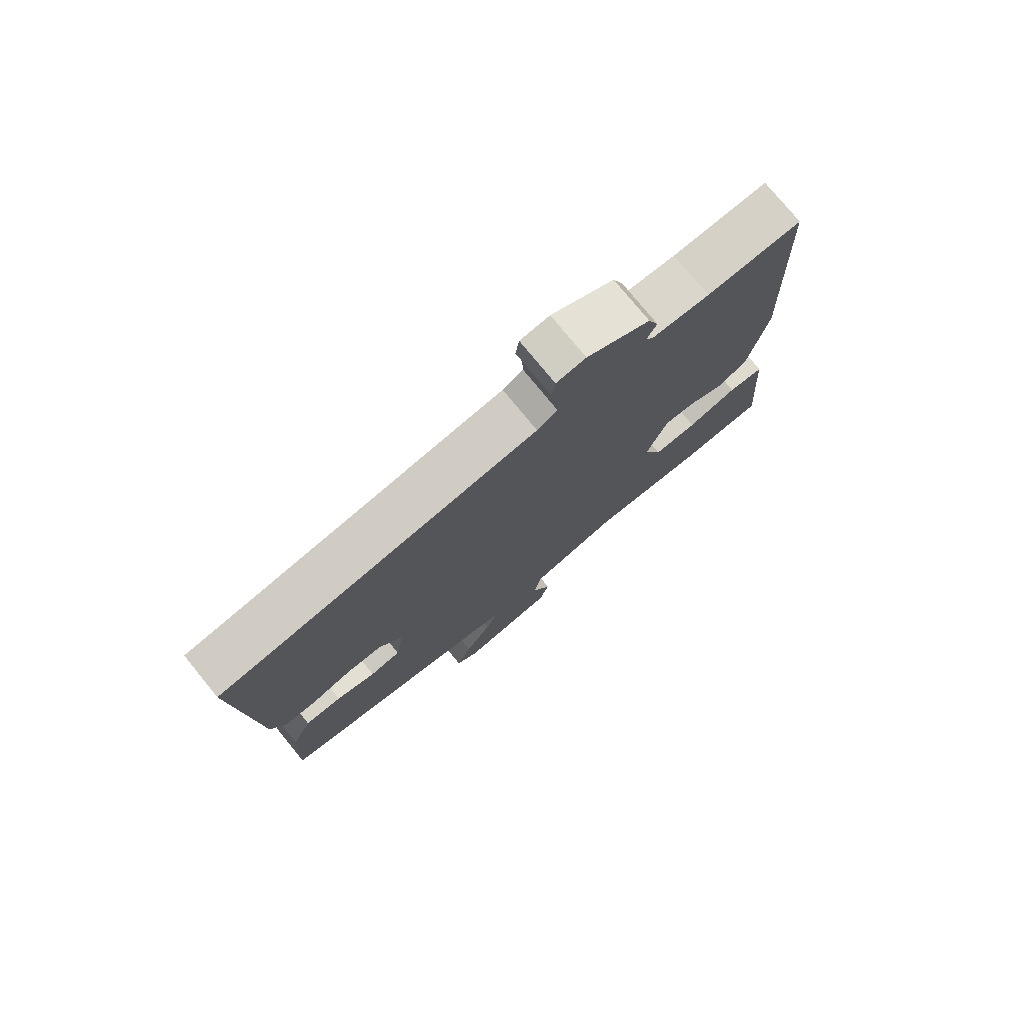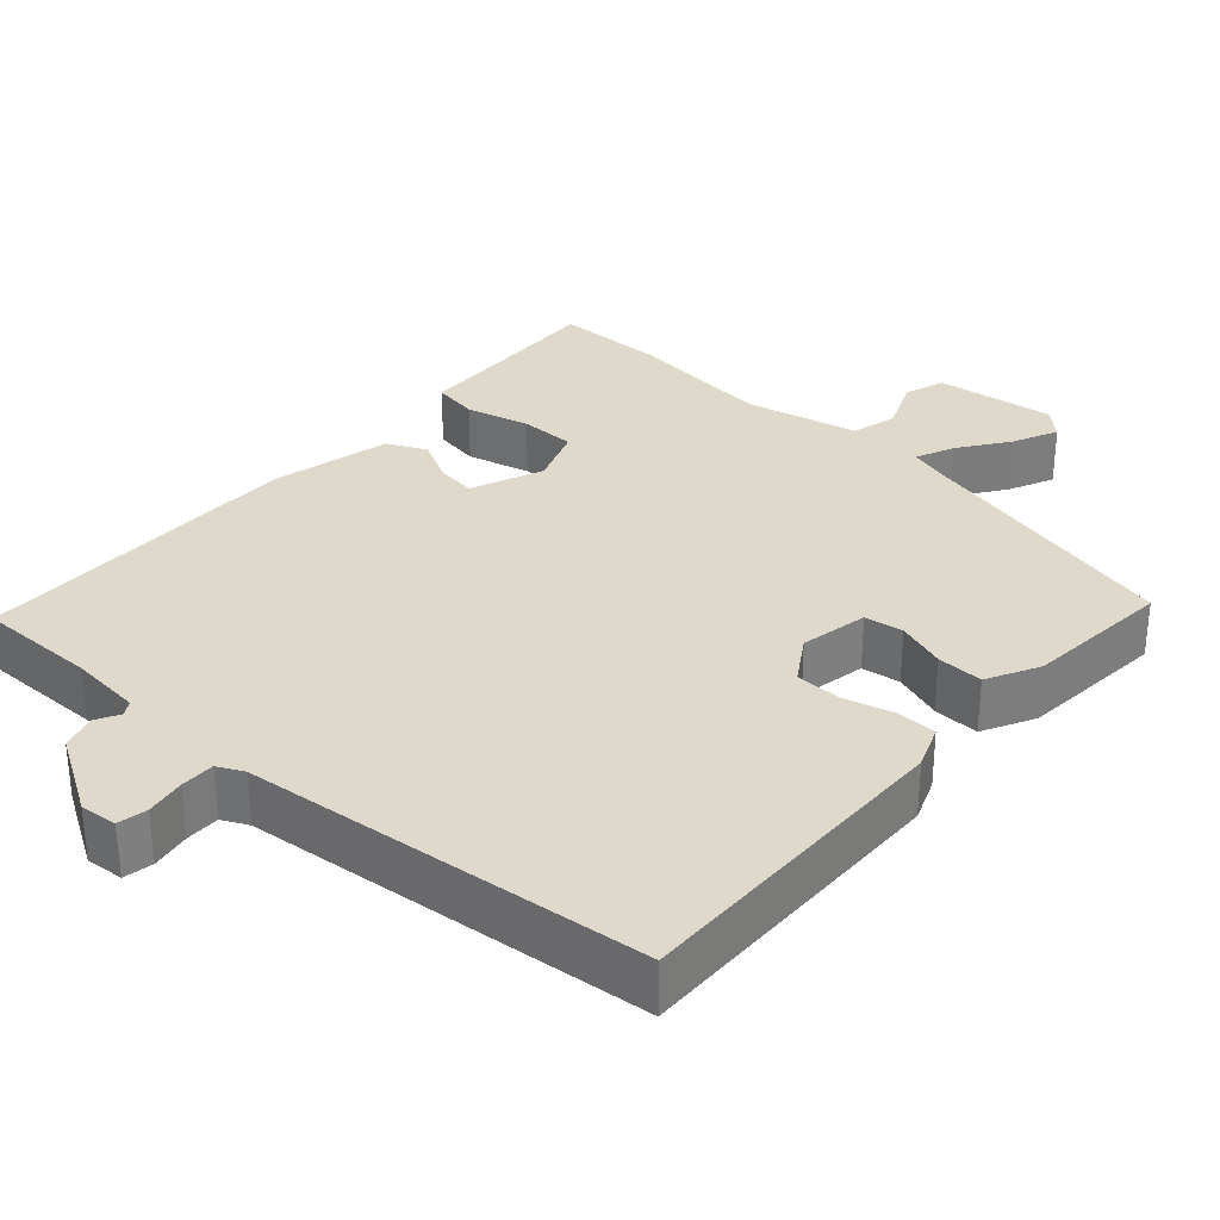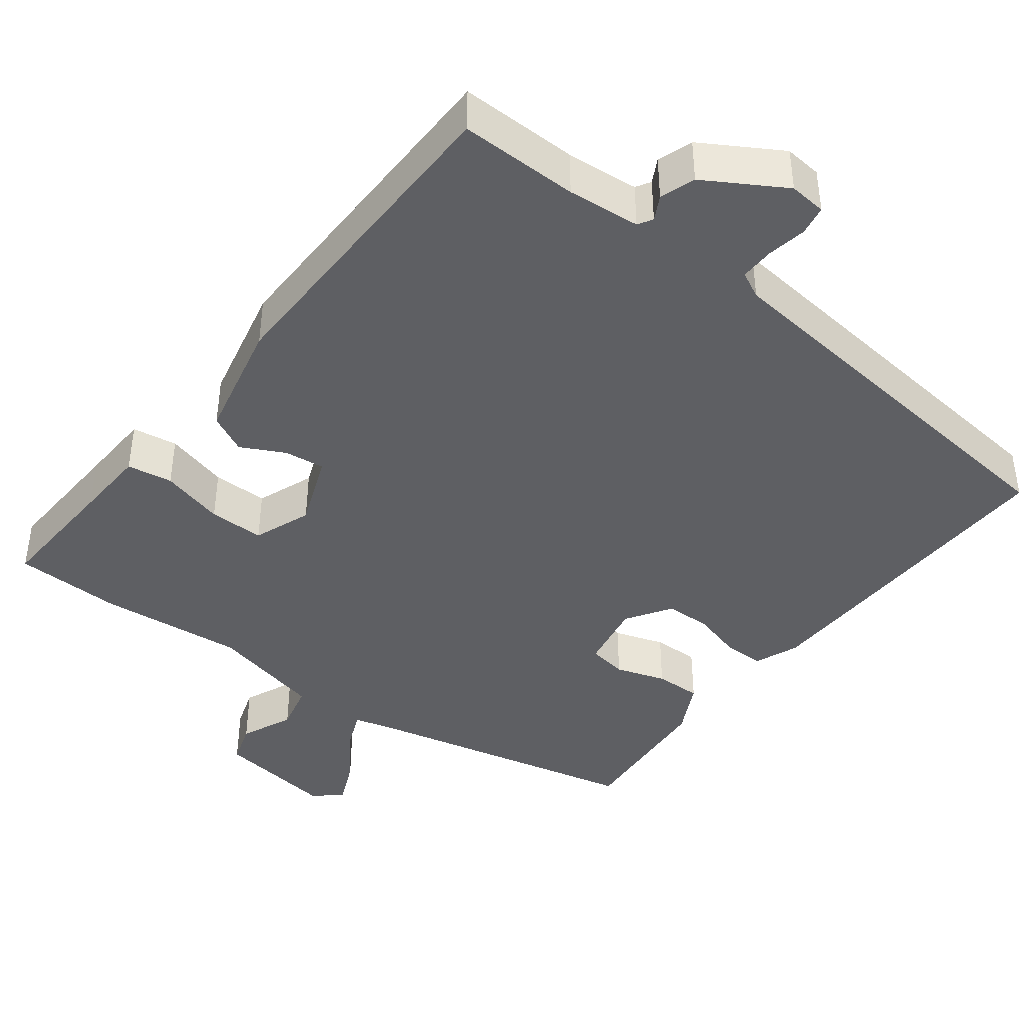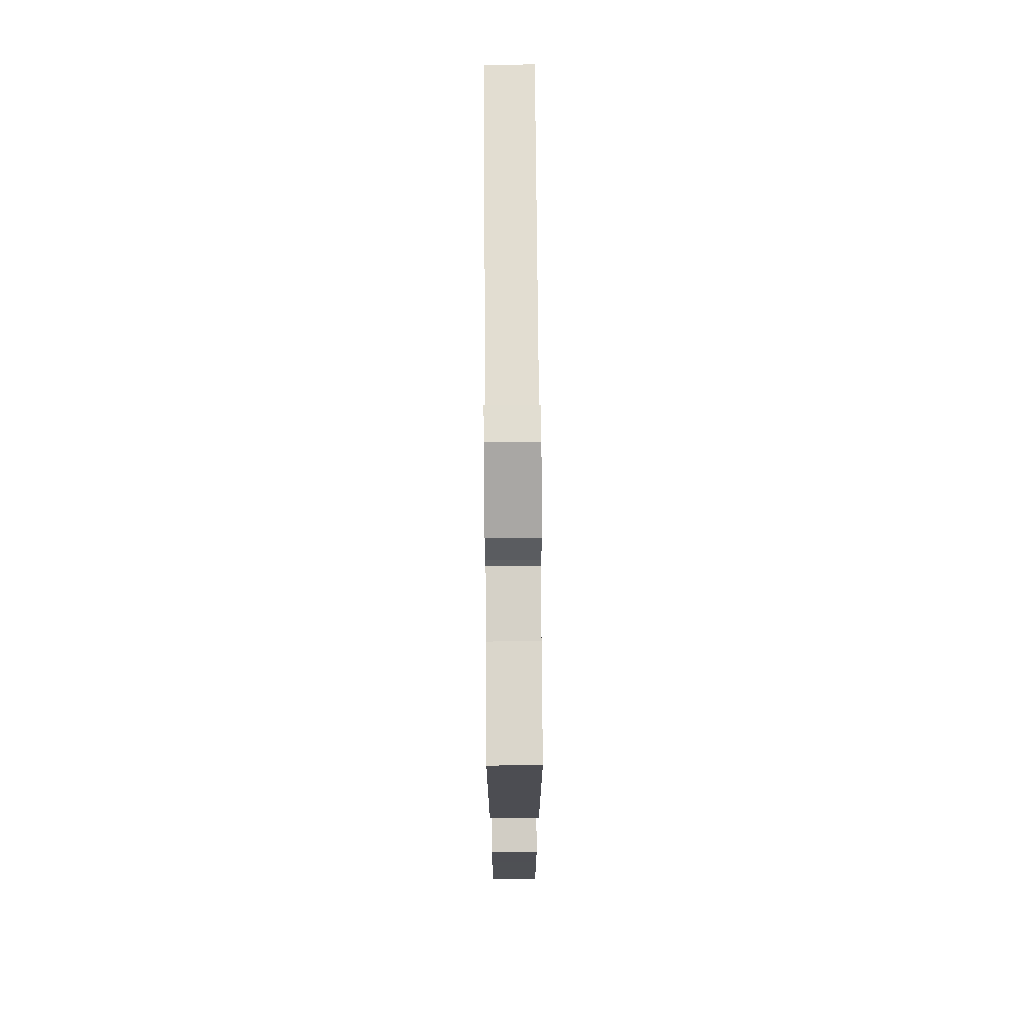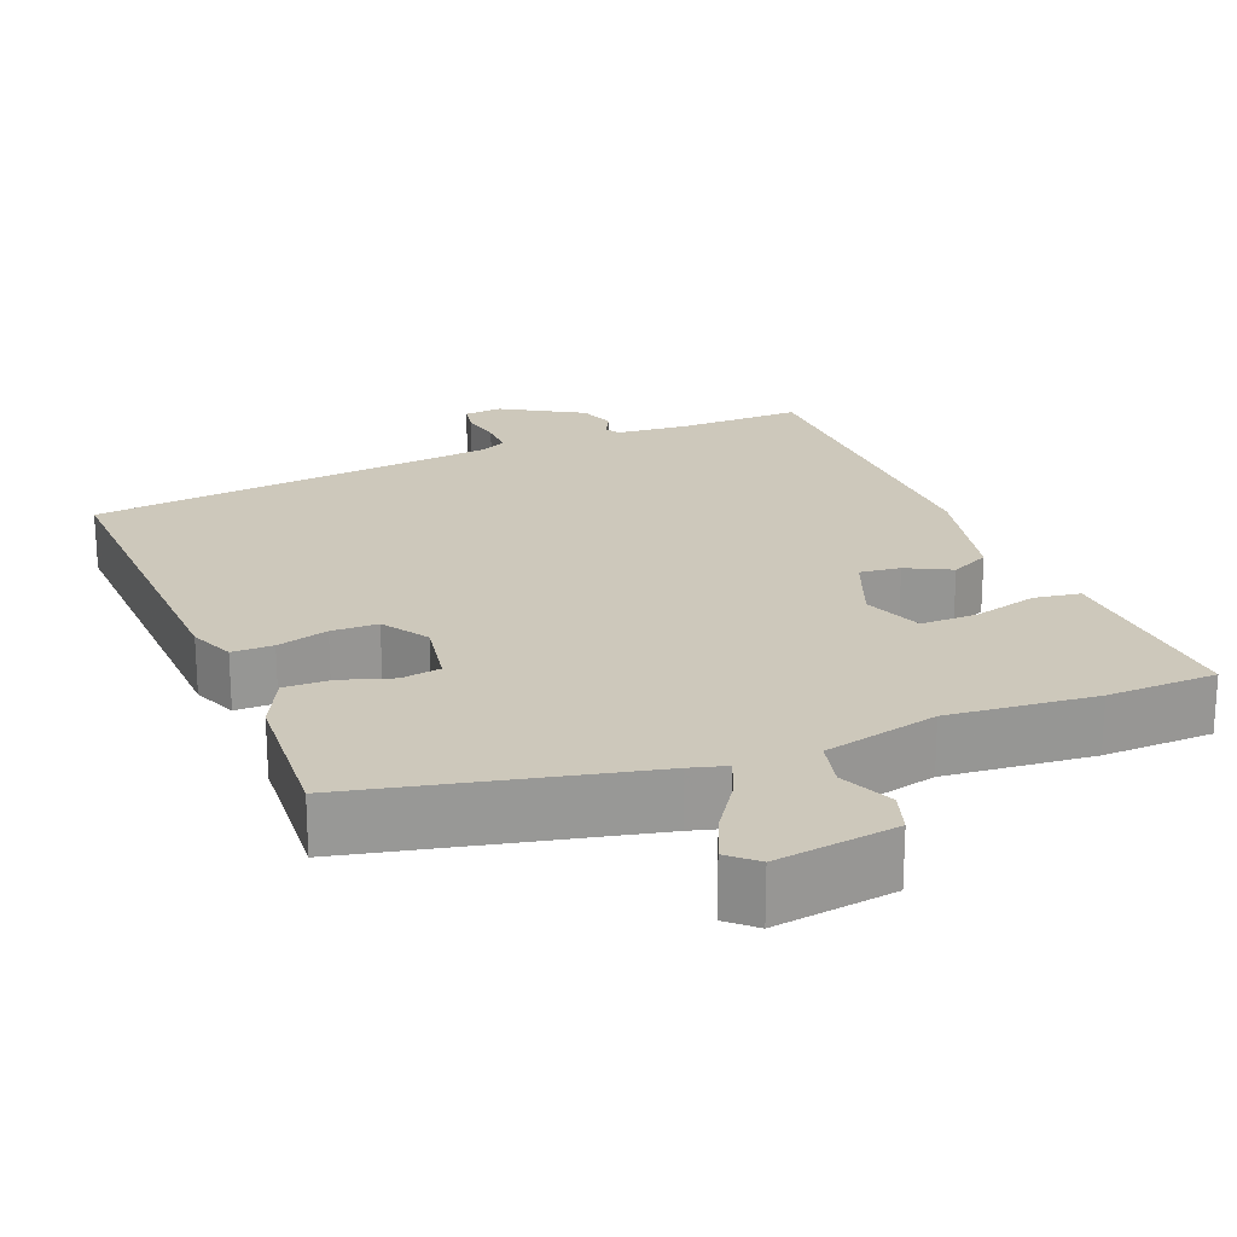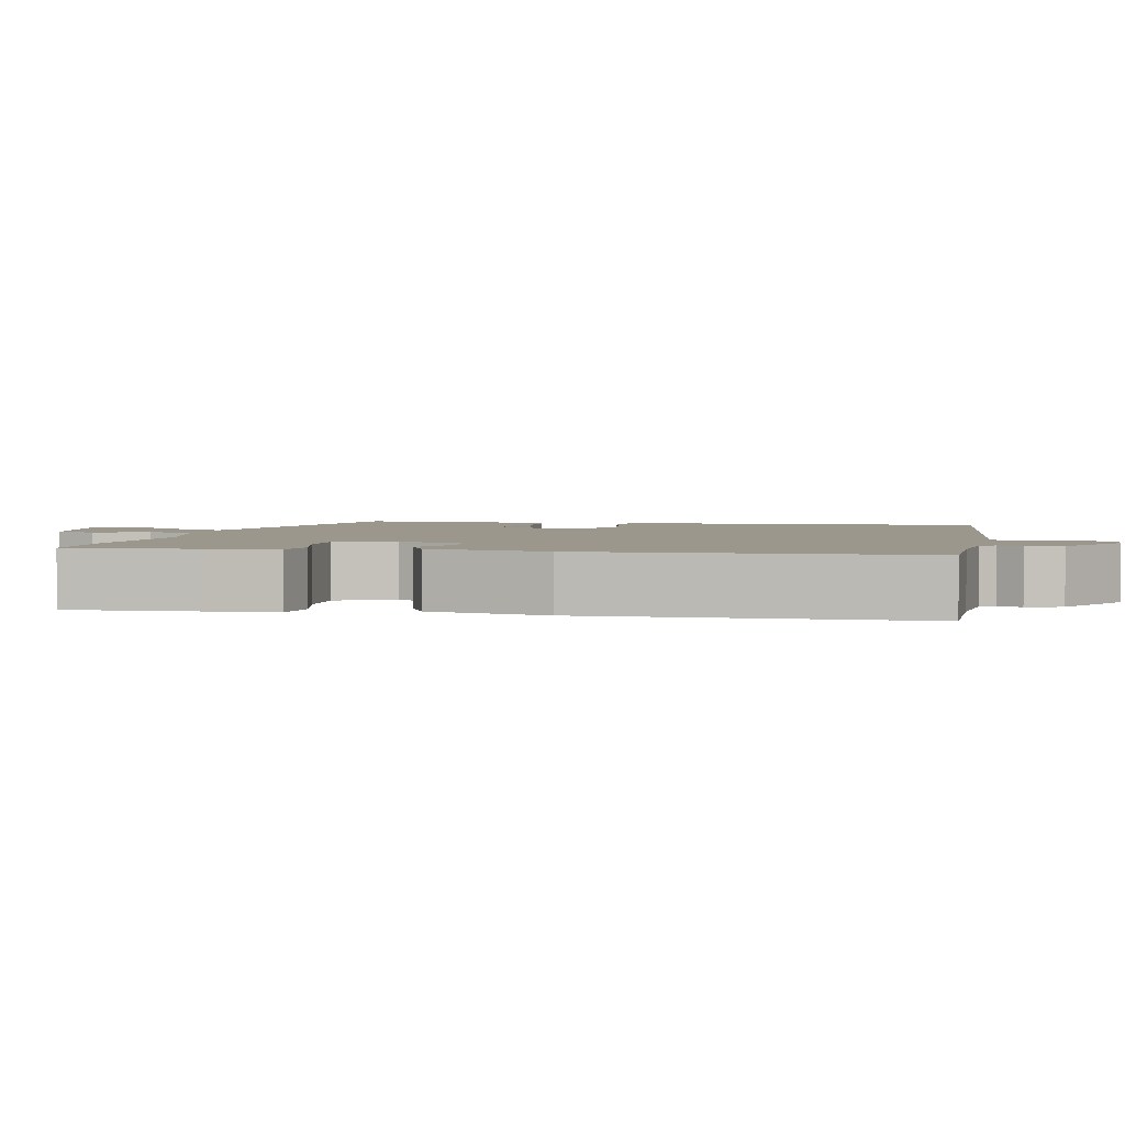
<metadata>
{"format":"obj","ext":"obj","renderer":"f3d","projection":"perspective","resolution":1024,"background":"white","views":[{"elev":76.8,"azim":140.7,"up":"+Z"},{"elev":31.8,"azim":43.8,"up":"+Y"},{"elev":-42.0,"azim":-35.9,"up":"+Y"},{"elev":75.9,"azim":-90.4,"up":"+Z"},{"elev":21.9,"azim":159.3,"up":"+Y"},{"elev":2.7,"azim":-76.2,"up":"+Y"}]}
</metadata>
<code>
v -0.456 0.07 0.507
v -0.299 0.07 0.501
v -0.203 0.07 0.507
v -0.191 0.07 0.526
v -0.207 0.07 0.558
v -0.19 0.07 0.604
v -0.085 0.07 0.663
v -0.036 0.07 0.657
v -0.03 0.07 0.618
v -0.041 0.07 0.566
v -0.043 0.07 0.521
v -0.009 0.07 0.503
v 0.521 0.07 0.433
v 0.495 0.07 -0.004
v 0.47 0.07 -0.061
v 0.417 0.07 -0.06
v 0.351 0.07 -0.04
v 0.291 0.07 -0.04
v 0.251 0.07 -0.098
v 0.265 0.07 -0.188
v 0.316 0.07 -0.197
v 0.382 0.07 -0.177
v 0.443 0.07 -0.177
v 0.476 0.07 -0.247
v 0.485 0.07 -0.442
v 0.115 0.07 -0.518
v 0.068 0.07 -0.53
v 0.088 0.07 -0.581
v 0.132 0.07 -0.648
v 0.157 0.07 -0.708
v 0.121 0.07 -0.739
v -0.035 0.07 -0.714
v -0.051 0.07 -0.66
v -0.019 0.07 -0.592
v -0.032 0.07 -0.53
v -0.18 0.07 -0.492
v -0.371 0.07 -0.506
v -0.513 0.07 -0.499
v -0.5 0.07 -0.331
v -0.493 0.07 -0.236
v -0.433 0.07 -0.228
v -0.35 0.07 -0.252
v -0.277 0.07 -0.254
v -0.246 0.07 -0.179
v -0.281 0.07 -0.083
v -0.334 0.07 -0.088
v -0.392 0.07 -0.116
v -0.442 0.07 -0.09
v -0.473 0.07 0.069
v -0.456 0 0.507
v -0.299 0 0.501
v -0.203 0 0.507
v -0.191 0 0.526
v -0.207 0 0.558
v -0.19 0 0.604
v -0.085 0 0.663
v -0.036 0 0.657
v -0.03 0 0.618
v -0.041 0 0.566
v -0.043 0 0.521
v -0.009 0 0.503
v 0.521 0 0.433
v 0.495 0 -0.004
v 0.47 0 -0.061
v 0.417 0 -0.06
v 0.351 0 -0.04
v 0.291 0 -0.04
v 0.251 0 -0.098
v 0.265 0 -0.188
v 0.316 0 -0.197
v 0.382 0 -0.177
v 0.443 0 -0.177
v 0.476 0 -0.247
v 0.485 0 -0.442
v 0.115 0 -0.518
v 0.068 0 -0.53
v 0.088 0 -0.581
v 0.132 0 -0.648
v 0.157 0 -0.708
v 0.121 0 -0.739
v -0.035 0 -0.714
v -0.051 0 -0.66
v -0.019 0 -0.592
v -0.032 0 -0.53
v -0.18 0 -0.492
v -0.371 0 -0.506
v -0.513 0 -0.499
v -0.5 0 -0.331
v -0.493 0 -0.236
v -0.433 0 -0.228
v -0.35 0 -0.252
v -0.277 0 -0.254
v -0.246 0 -0.179
v -0.281 0 -0.083
v -0.334 0 -0.088
v -0.392 0 -0.116
v -0.442 0 -0.09
v -0.473 0 0.069
f 46 47 48 49
f 45 46 49 1
f 44 45 1 2
f 39 40 41 42
f 39 42 43
f 36 37 38 39
f 35 36 39 43
f 31 32 33 34
f 31 34 35
f 28 29 30 31
f 27 28 31 35
f 26 27 35 43
f 21 22 23 24
f 20 21 24 25
f 14 15 16 17
f 12 13 14 17
f 11 12 17 18
f 7 8 9 10
f 7 10 11
f 4 5 6 7
f 3 4 7 11
f 44 2 3
f 44 3 11 18
f 20 25 26 43
f 19 20 43 44
f 18 19 44
f 98 97 96 95
f 50 98 95 94
f 51 50 94 93
f 91 90 89 88
f 92 91 88
f 88 87 86 85
f 92 88 85 84
f 83 82 81 80
f 84 83 80
f 80 79 78 77
f 84 80 77 76
f 92 84 76 75
f 73 72 71 70
f 74 73 70 69
f 66 65 64 63
f 66 63 62 61
f 67 66 61 60
f 59 58 57 56
f 60 59 56
f 56 55 54 53
f 60 56 53 52
f 52 51 93
f 67 60 52 93
f 92 75 74 69
f 93 92 69 68
f 93 68 67
f 1 50 51 2
f 2 51 52 3
f 3 52 53 4
f 4 53 54 5
f 5 54 55 6
f 6 55 56 7
f 7 56 57 8
f 8 57 58 9
f 9 58 59 10
f 10 59 60 11
f 11 60 61 12
f 12 61 62 13
f 13 62 63 14
f 14 63 64 15
f 15 64 65 16
f 16 65 66 17
f 17 66 67 18
f 18 67 68 19
f 19 68 69 20
f 20 69 70 21
f 21 70 71 22
f 22 71 72 23
f 23 72 73 24
f 24 73 74 25
f 25 74 75 26
f 26 75 76 27
f 27 76 77 28
f 28 77 78 29
f 29 78 79 30
f 30 79 80 31
f 31 80 81 32
f 32 81 82 33
f 33 82 83 34
f 34 83 84 35
f 35 84 85 36
f 36 85 86 37
f 37 86 87 38
f 38 87 88 39
f 39 88 89 40
f 40 89 90 41
f 41 90 91 42
f 42 91 92 43
f 43 92 93 44
f 44 93 94 45
f 45 94 95 46
f 46 95 96 47
f 47 96 97 48
f 48 97 98 49
f 49 98 50 1

</code>
